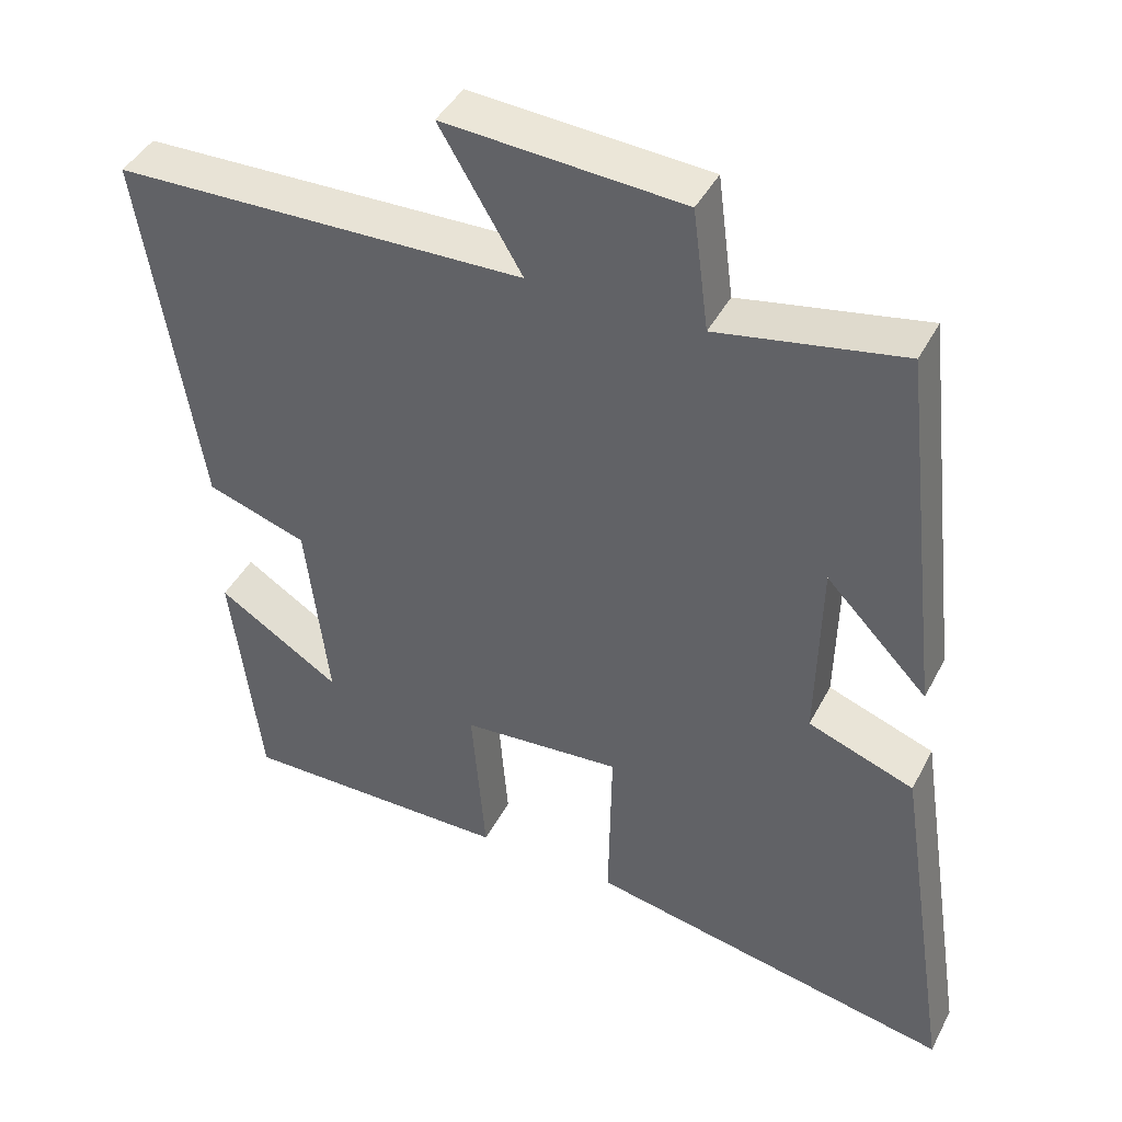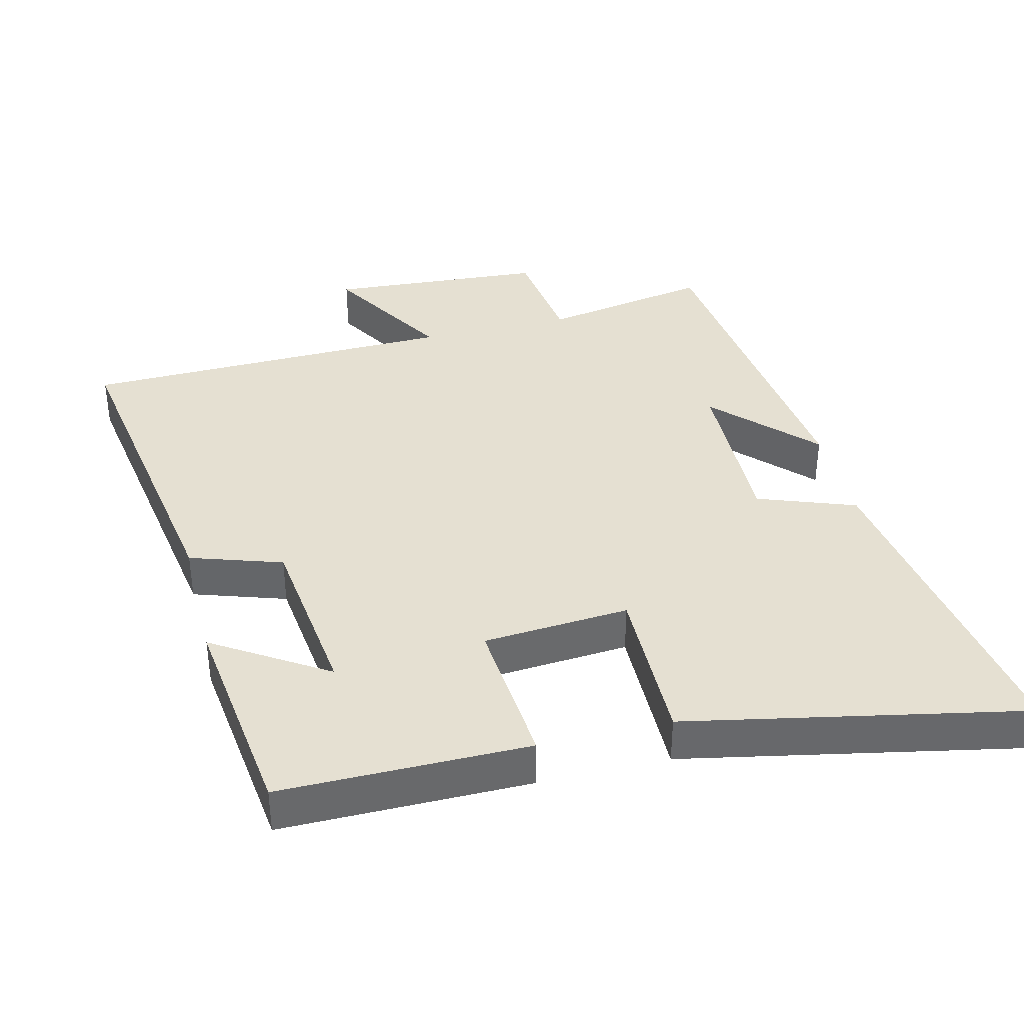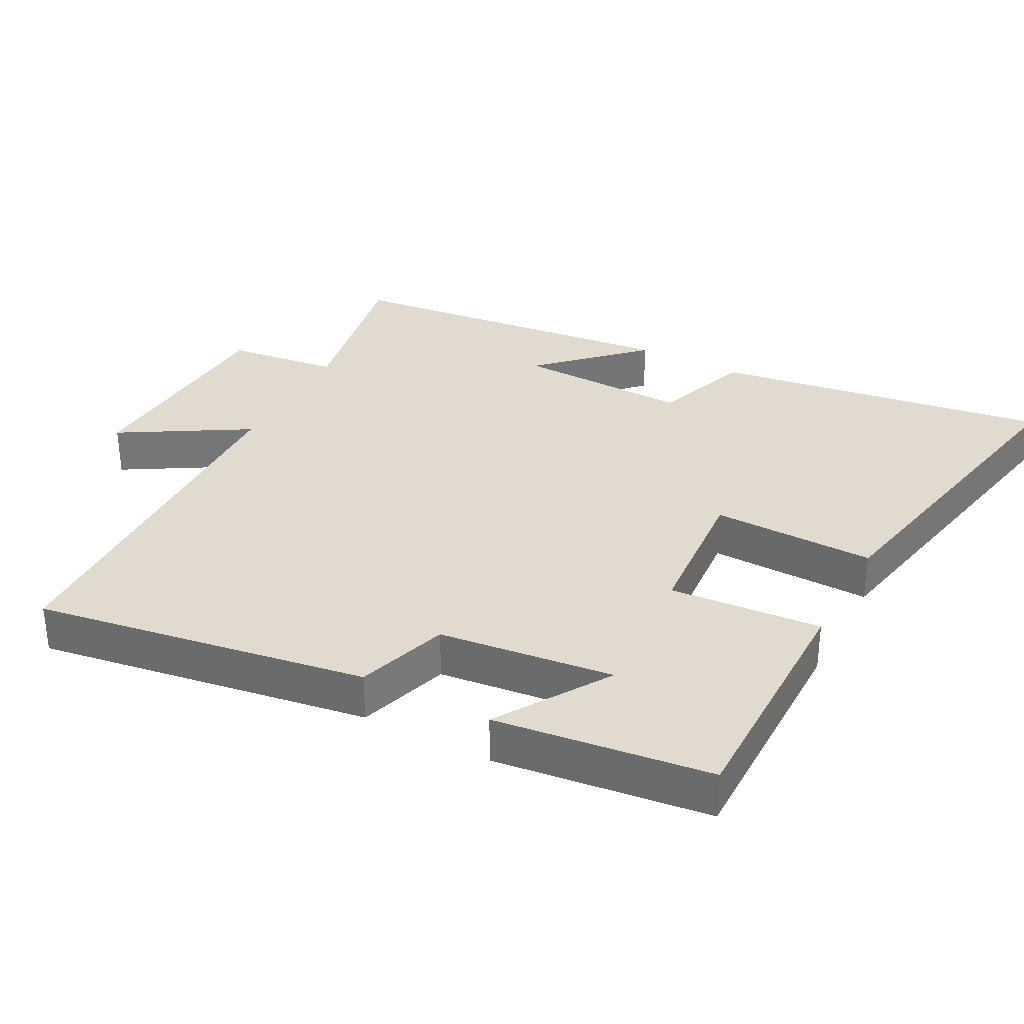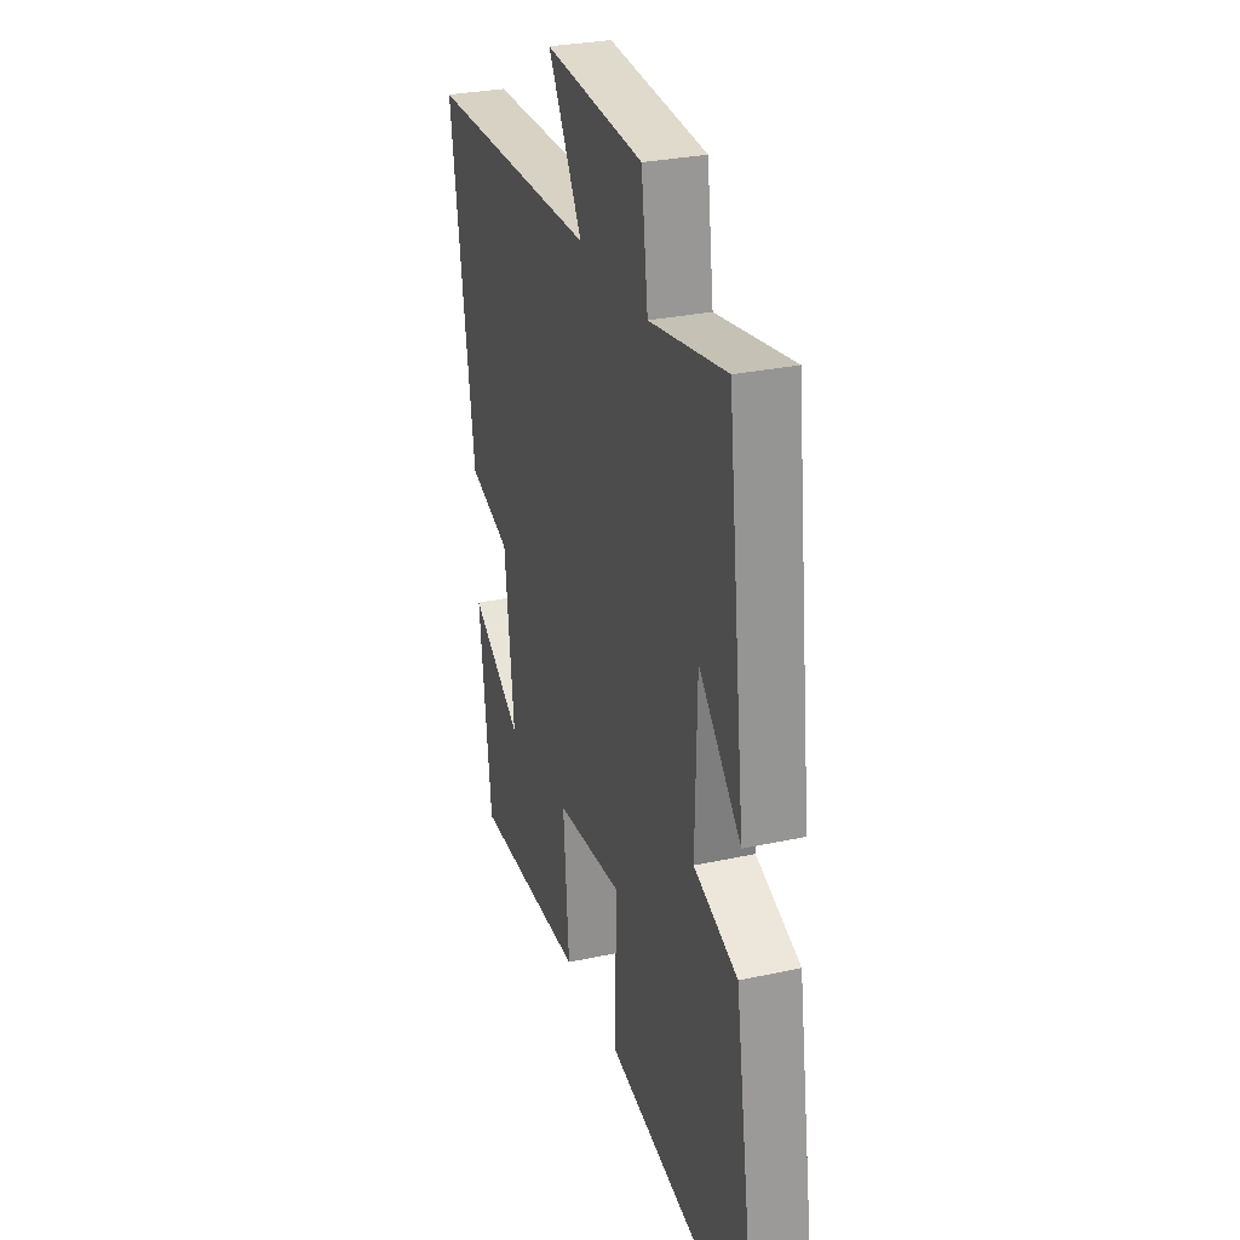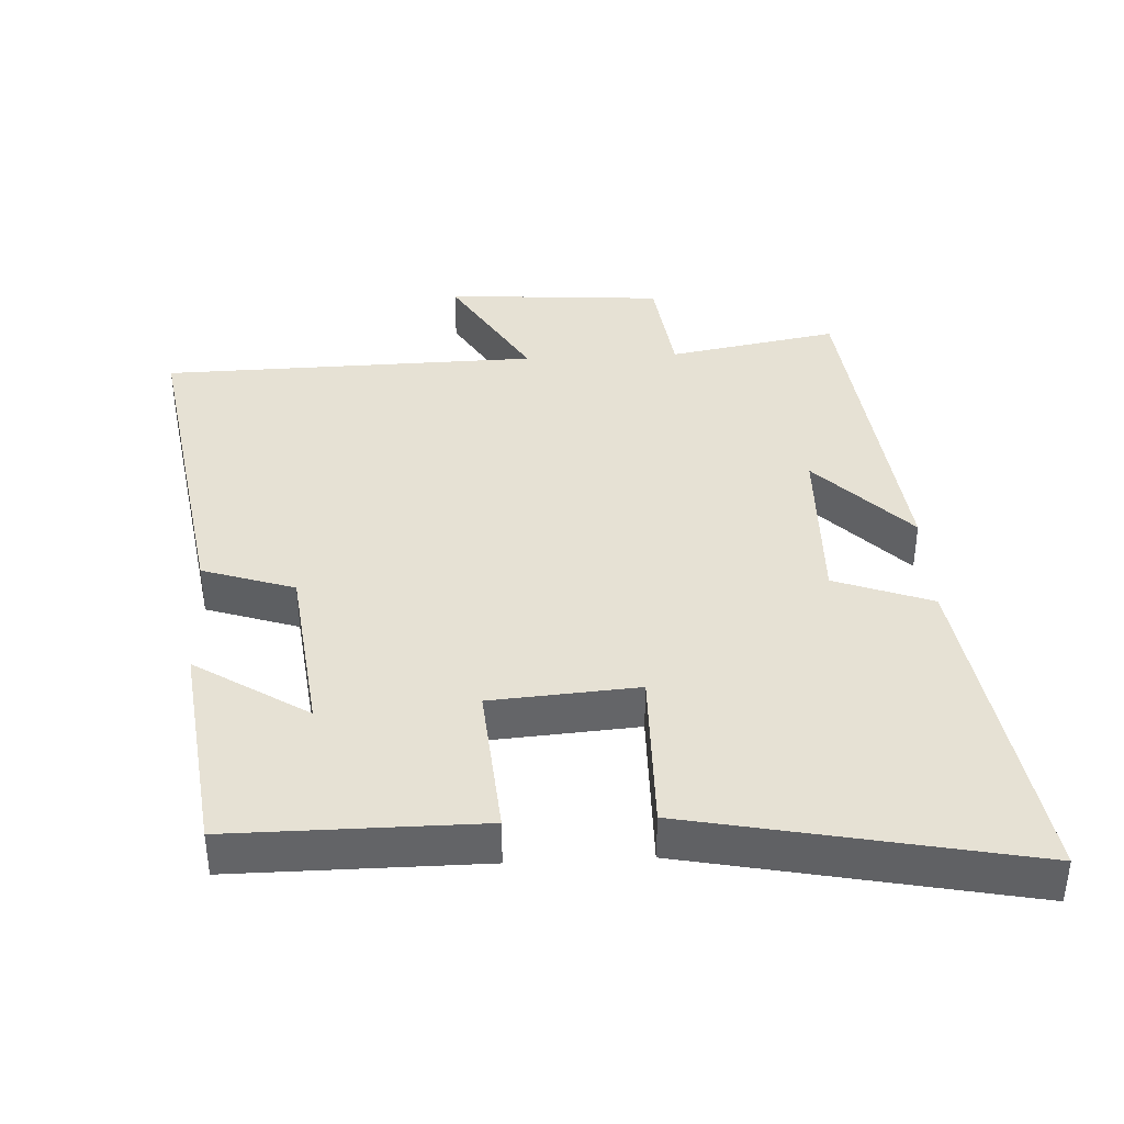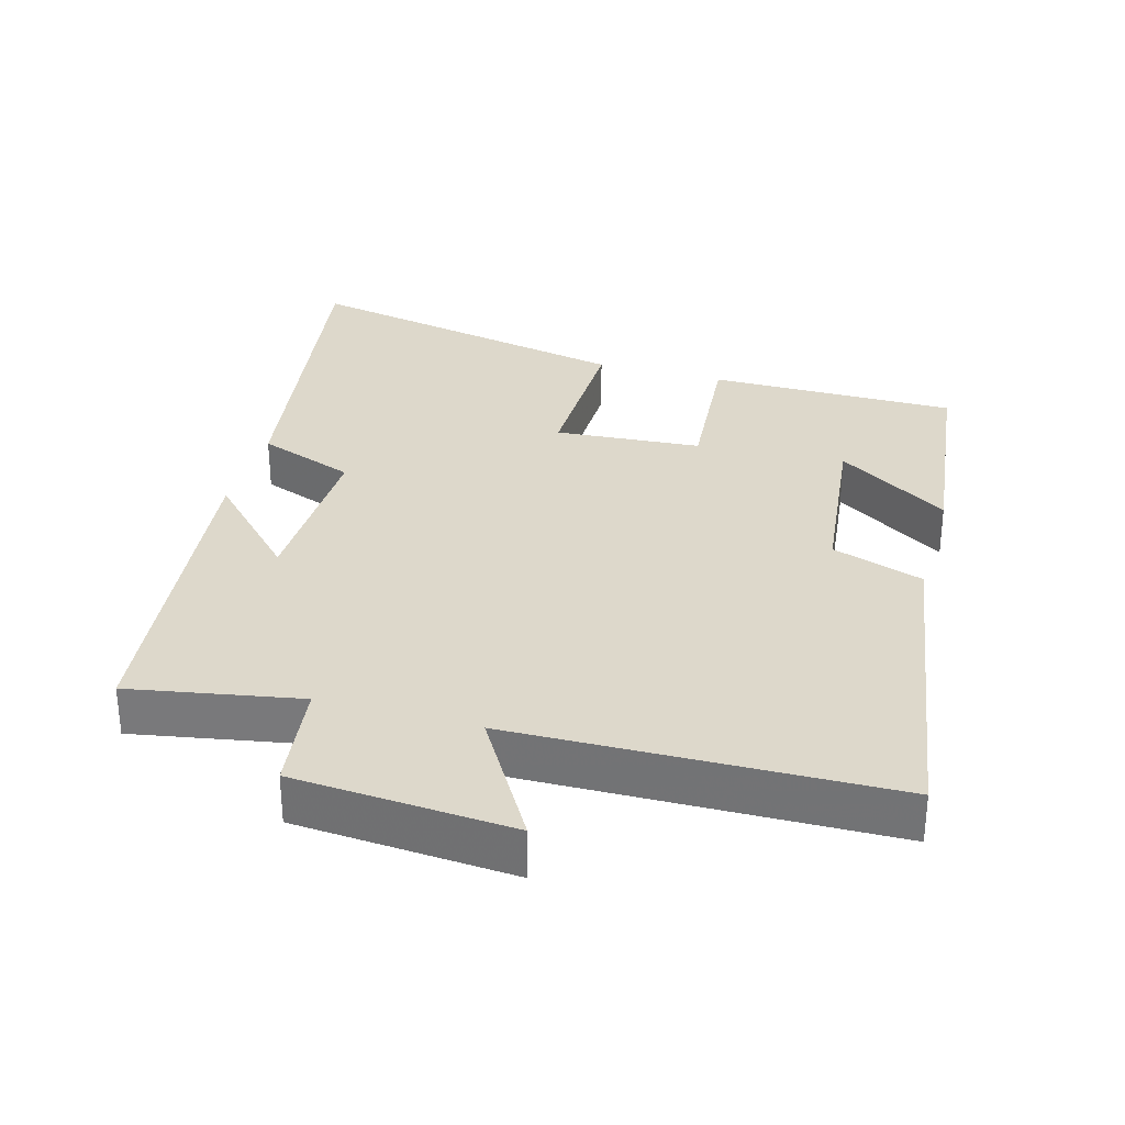
<metadata>
{"format":"obj","ext":"obj","renderer":"f3d","projection":"perspective","resolution":1024,"background":"white","views":[{"elev":42.6,"azim":-154.2,"up":"+Z"},{"elev":37.8,"azim":166.1,"up":"+Y"},{"elev":33.5,"azim":117.9,"up":"+Y"},{"elev":29.0,"azim":-108.0,"up":"+Z"},{"elev":39.0,"azim":177.1,"up":"+Y"},{"elev":31.4,"azim":15.8,"up":"+Y"}]}
</metadata>
<code>
v -0.575 0.07 -0.598
v -0.5 0.07 -0.111
v -0.359 0.07 -0.059
v -0.365 0.07 0.191
v -0.5 0.07 0.051
v -0.443 0.07 0.545
v -0.197 0.07 0.5
v -0.176 0.07 0.661
v 0.14 0.07 0.683
v 0.031 0.07 0.5
v 0.577 0.07 0.488
v 0.5 0.07 0.006
v 0.367 0.07 -0.038
v 0.337 0.07 -0.292
v 0.5 0.07 -0.188
v 0.461 0.07 -0.501
v 0.102 0.07 -0.5
v 0.12 0.07 -0.279
v -0.092 0.07 -0.263
v -0.088 0.07 -0.5
v -0.575 0 -0.598
v -0.5 0 -0.111
v -0.359 0 -0.059
v -0.365 0 0.191
v -0.5 0 0.051
v -0.443 0 0.545
v -0.197 0 0.5
v -0.176 0 0.661
v 0.14 0 0.683
v 0.031 0 0.5
v 0.577 0 0.488
v 0.5 0 0.006
v 0.367 0 -0.038
v 0.337 0 -0.292
v 0.5 0 -0.188
v 0.461 0 -0.501
v 0.102 0 -0.5
v 0.12 0 -0.279
v -0.092 0 -0.263
v -0.088 0 -0.5
f 19 20 1 2
f 18 19 2 3
f 16 17 18
f 14 15 16
f 14 16 18
f 13 14 18 3
f 10 11 12 13
f 7 8 9 10
f 7 10 13 3
f 4 5 6 7
f 3 4 7
f 22 21 40 39
f 23 22 39 38
f 38 37 36
f 36 35 34
f 38 36 34
f 23 38 34 33
f 33 32 31 30
f 30 29 28 27
f 23 33 30 27
f 27 26 25 24
f 27 24 23
f 1 21 22 2
f 2 22 23 3
f 3 23 24 4
f 4 24 25 5
f 5 25 26 6
f 6 26 27 7
f 7 27 28 8
f 8 28 29 9
f 9 29 30 10
f 10 30 31 11
f 11 31 32 12
f 12 32 33 13
f 13 33 34 14
f 14 34 35 15
f 15 35 36 16
f 16 36 37 17
f 17 37 38 18
f 18 38 39 19
f 19 39 40 20
f 20 40 21 1

</code>
